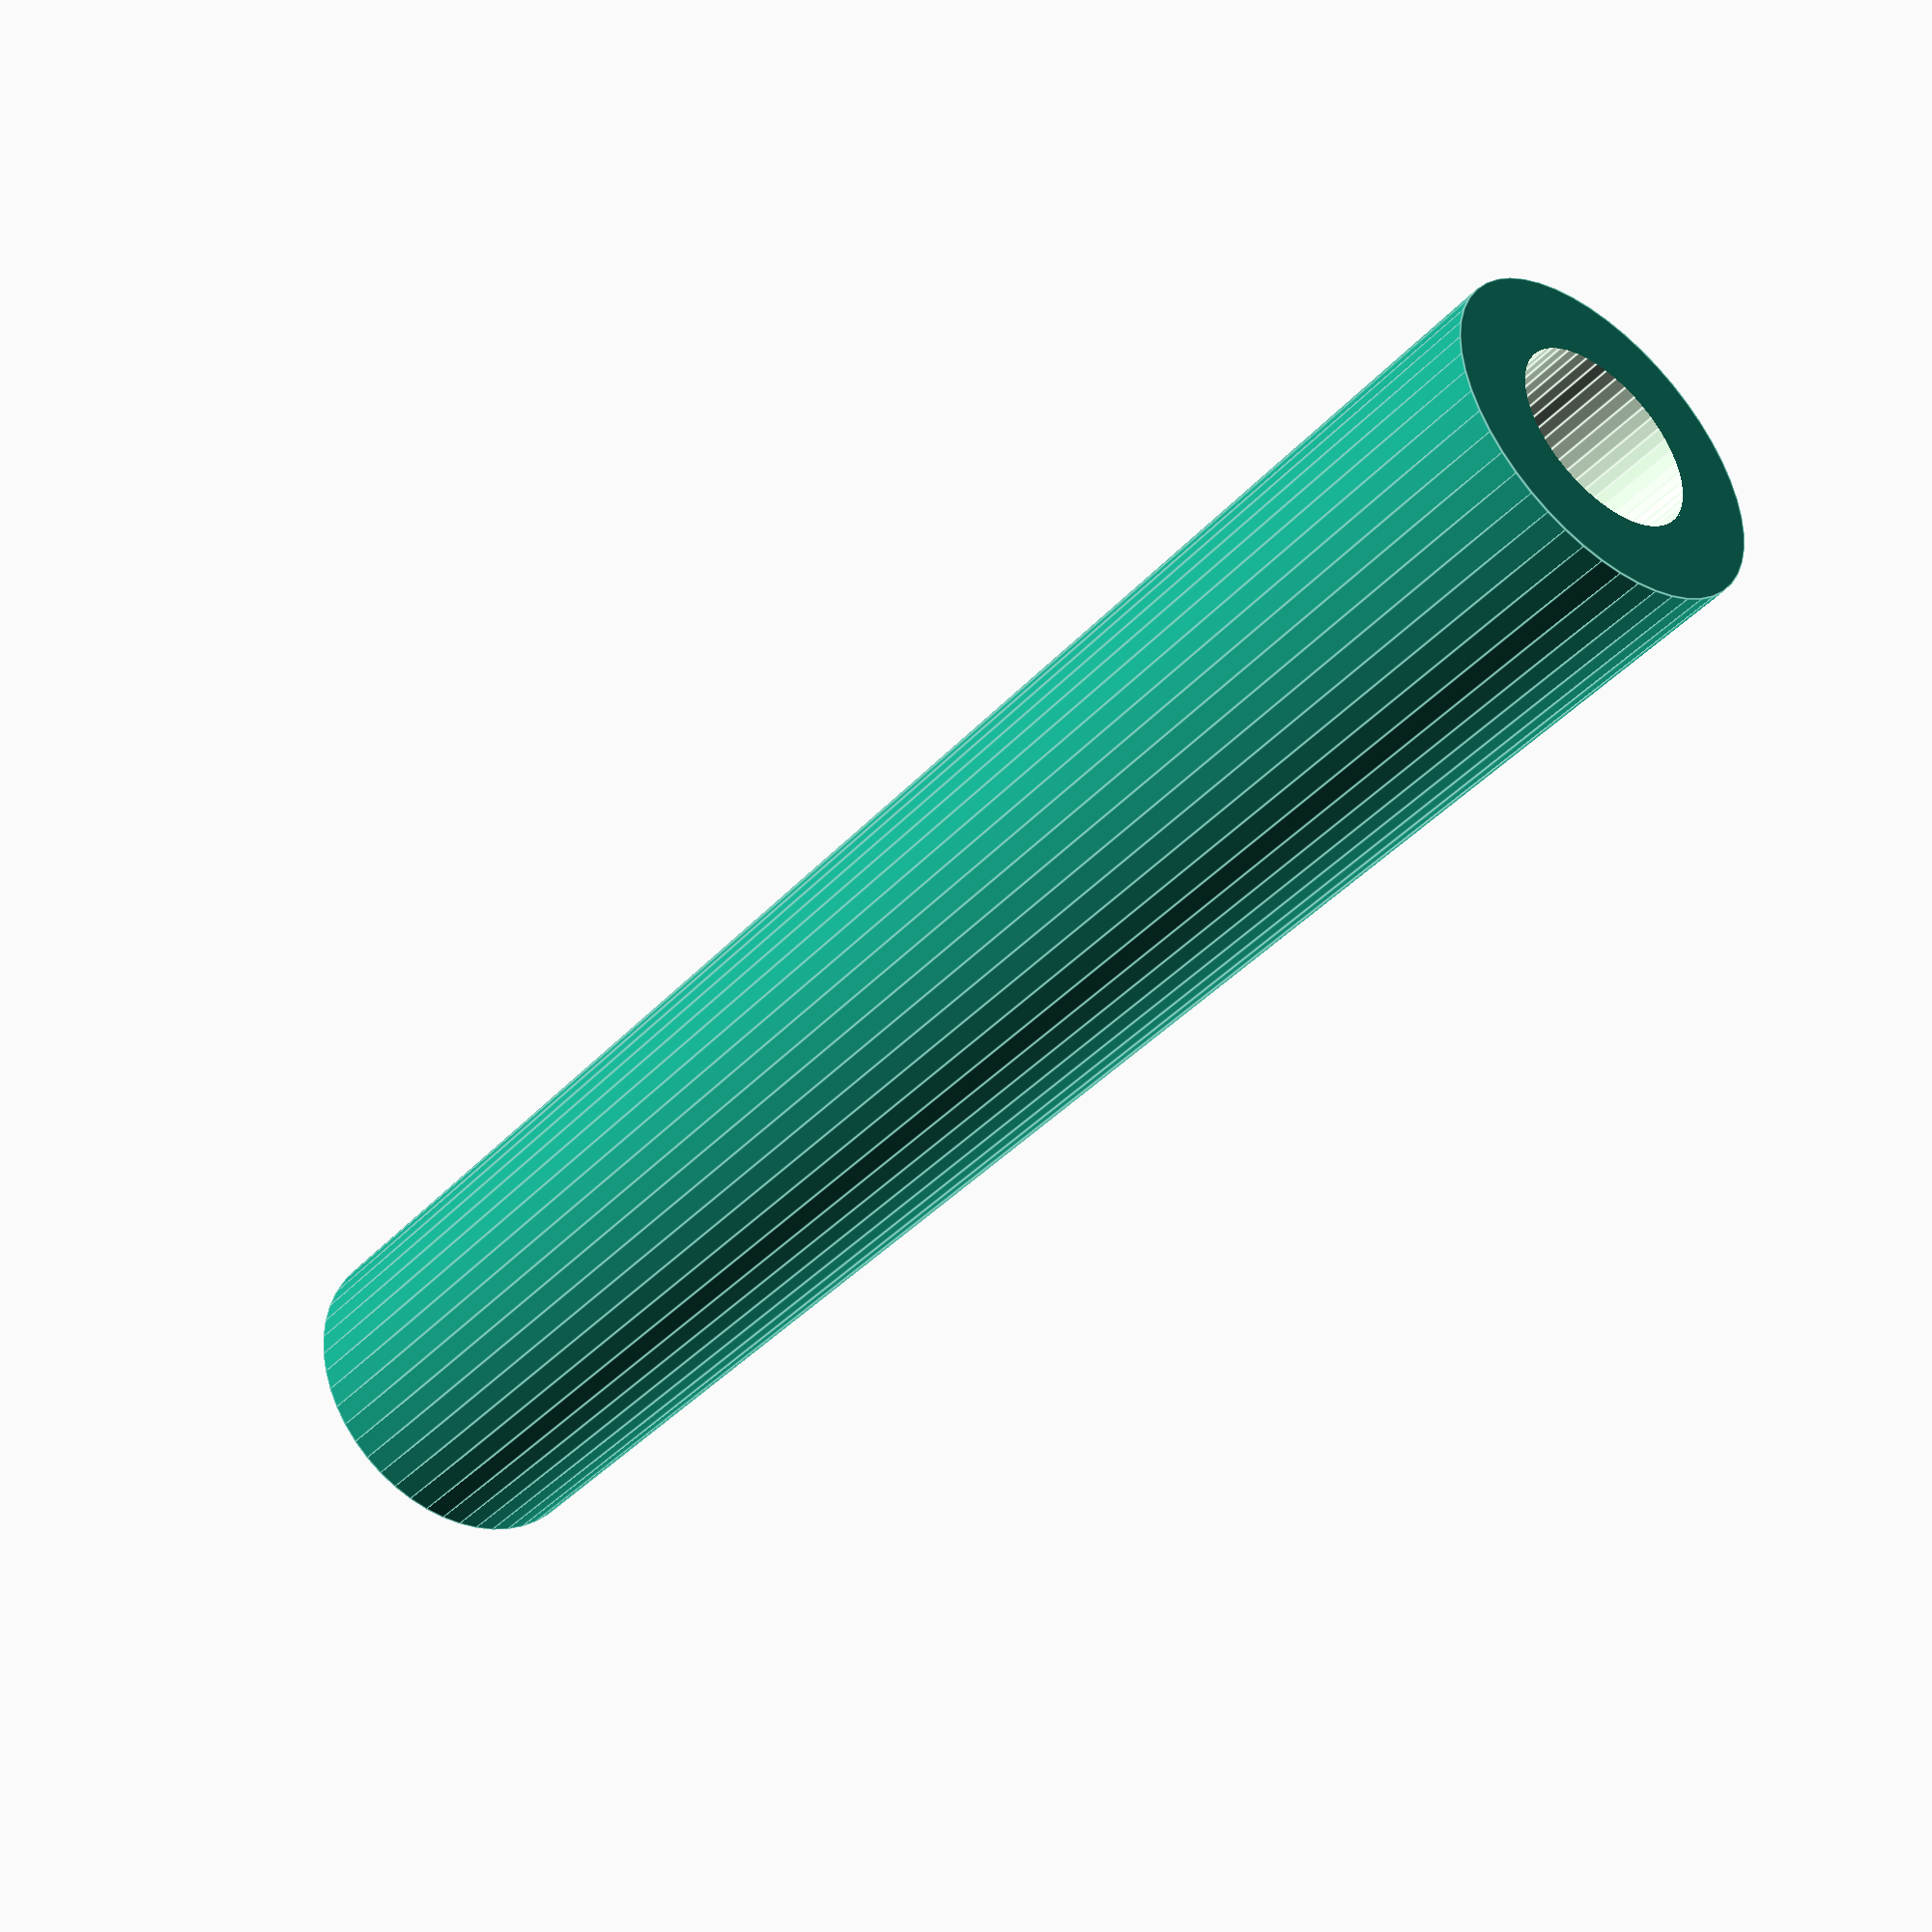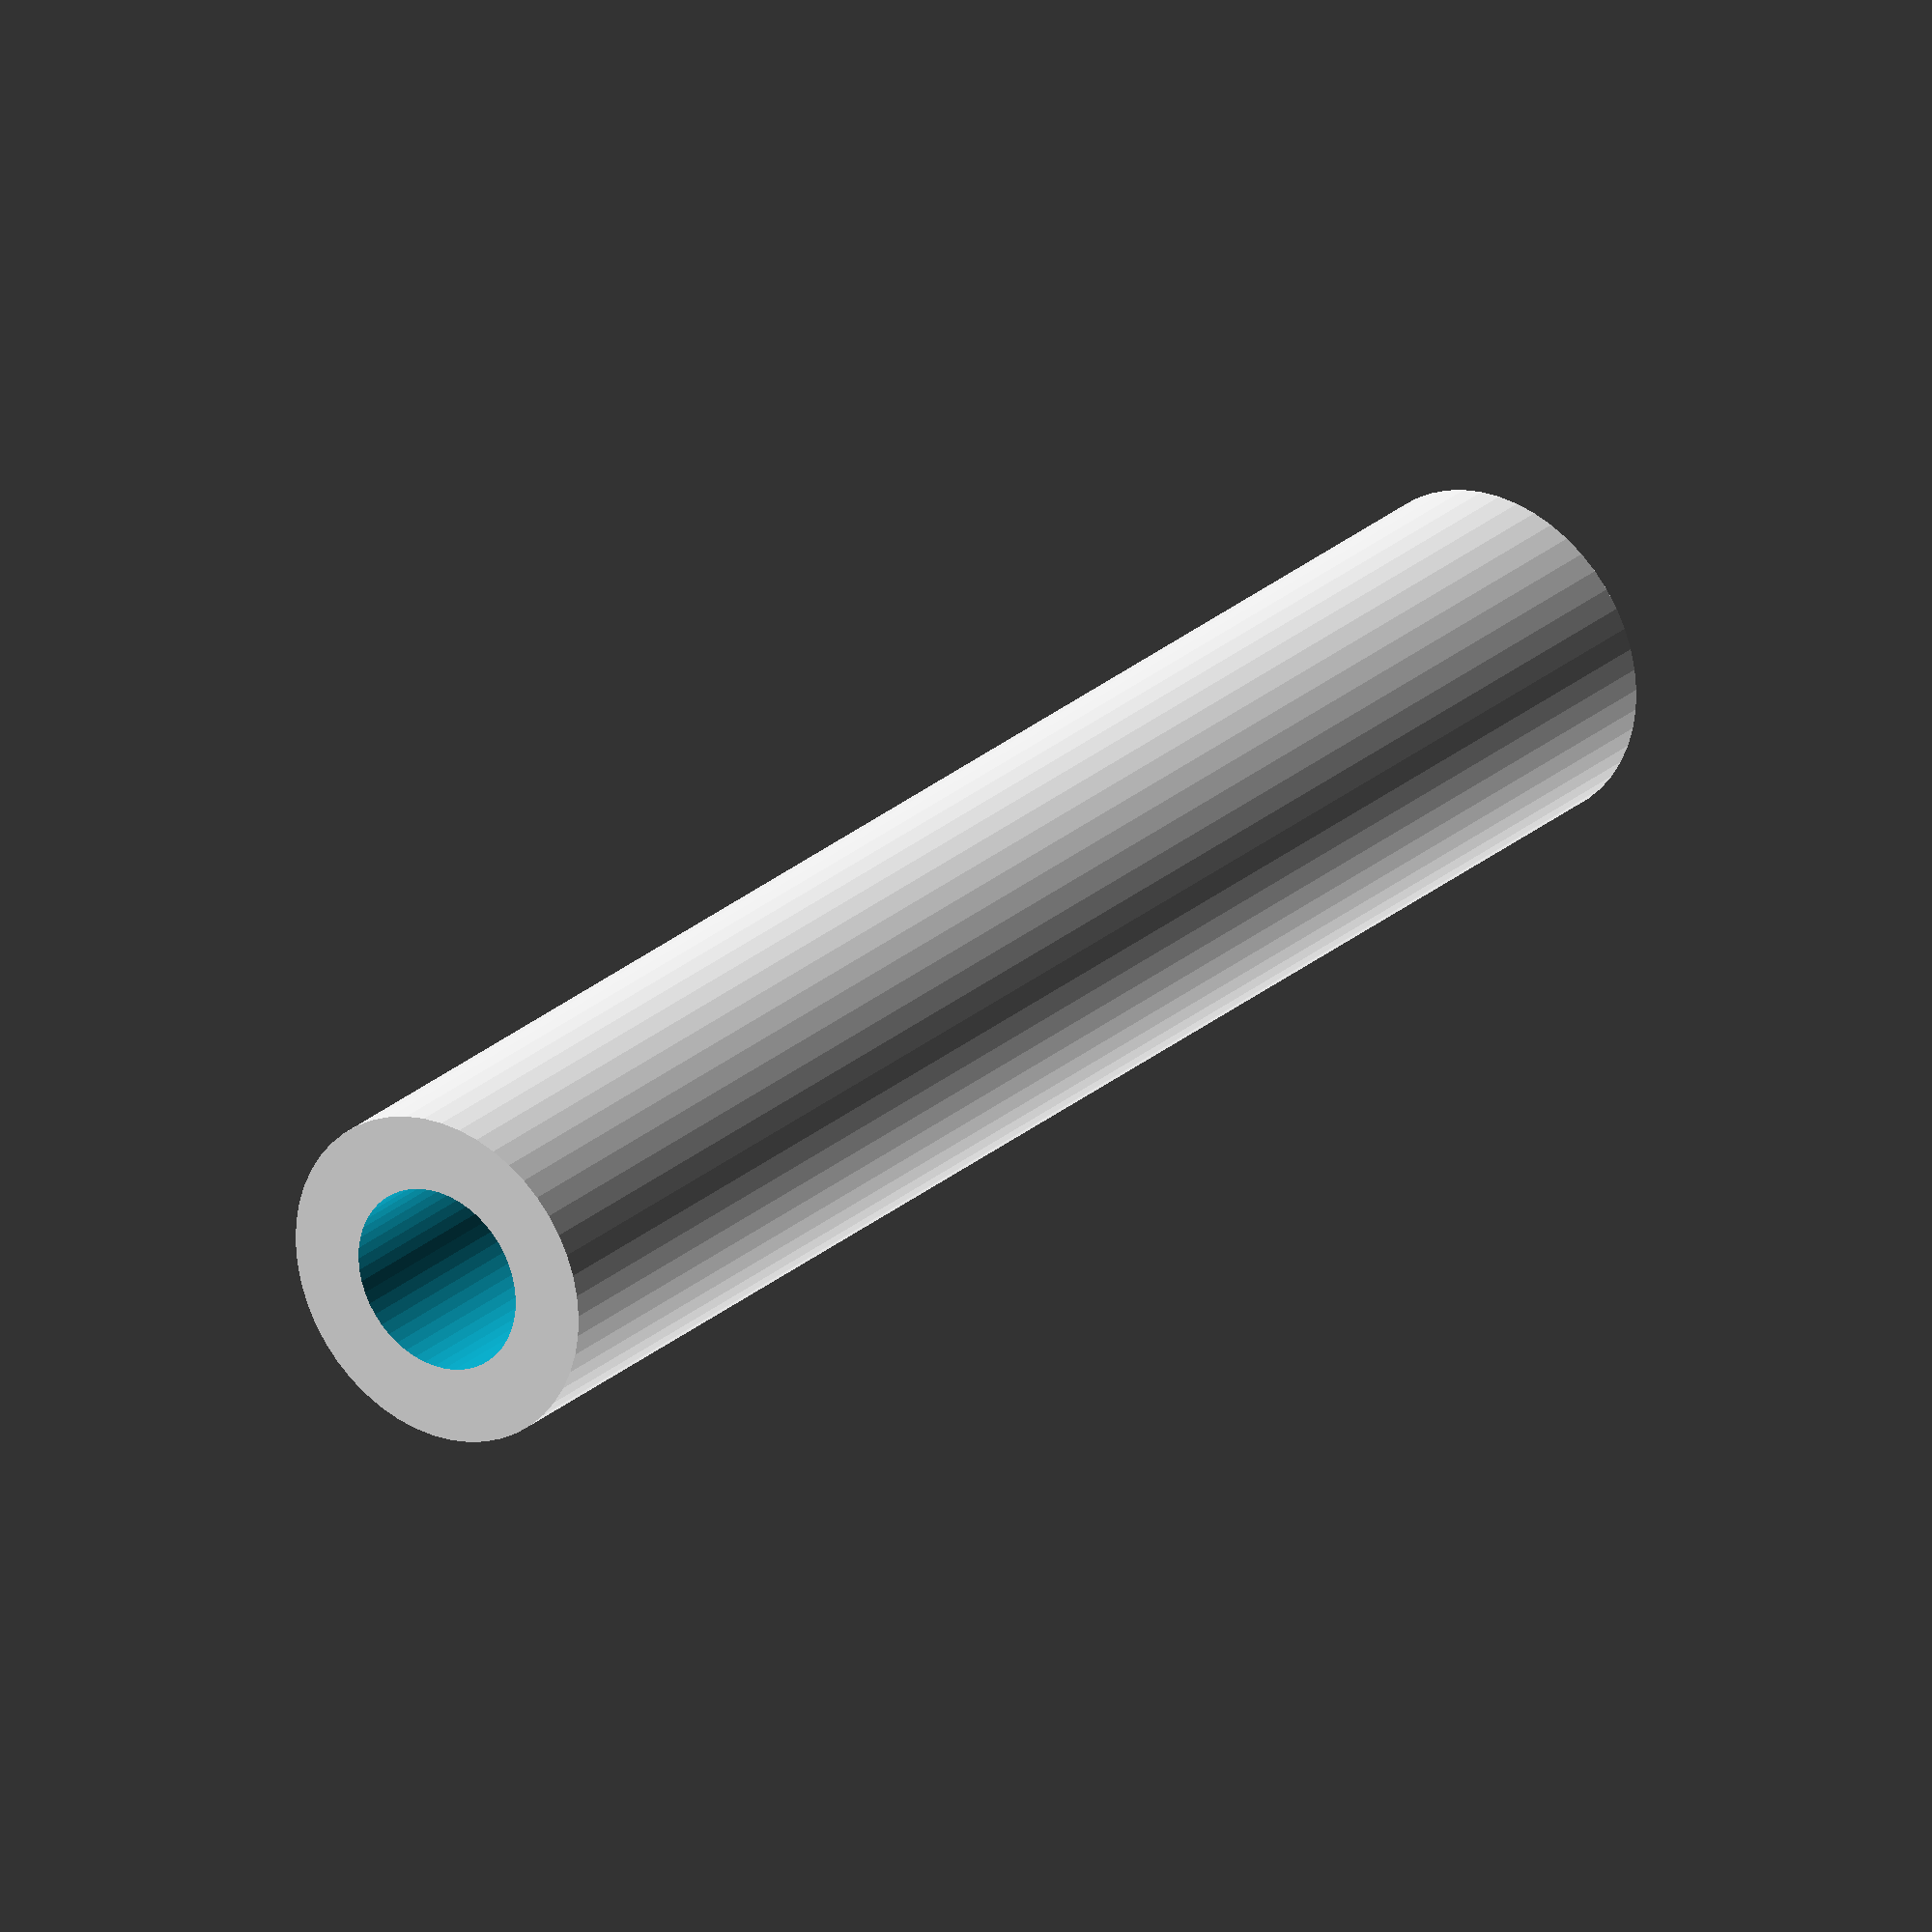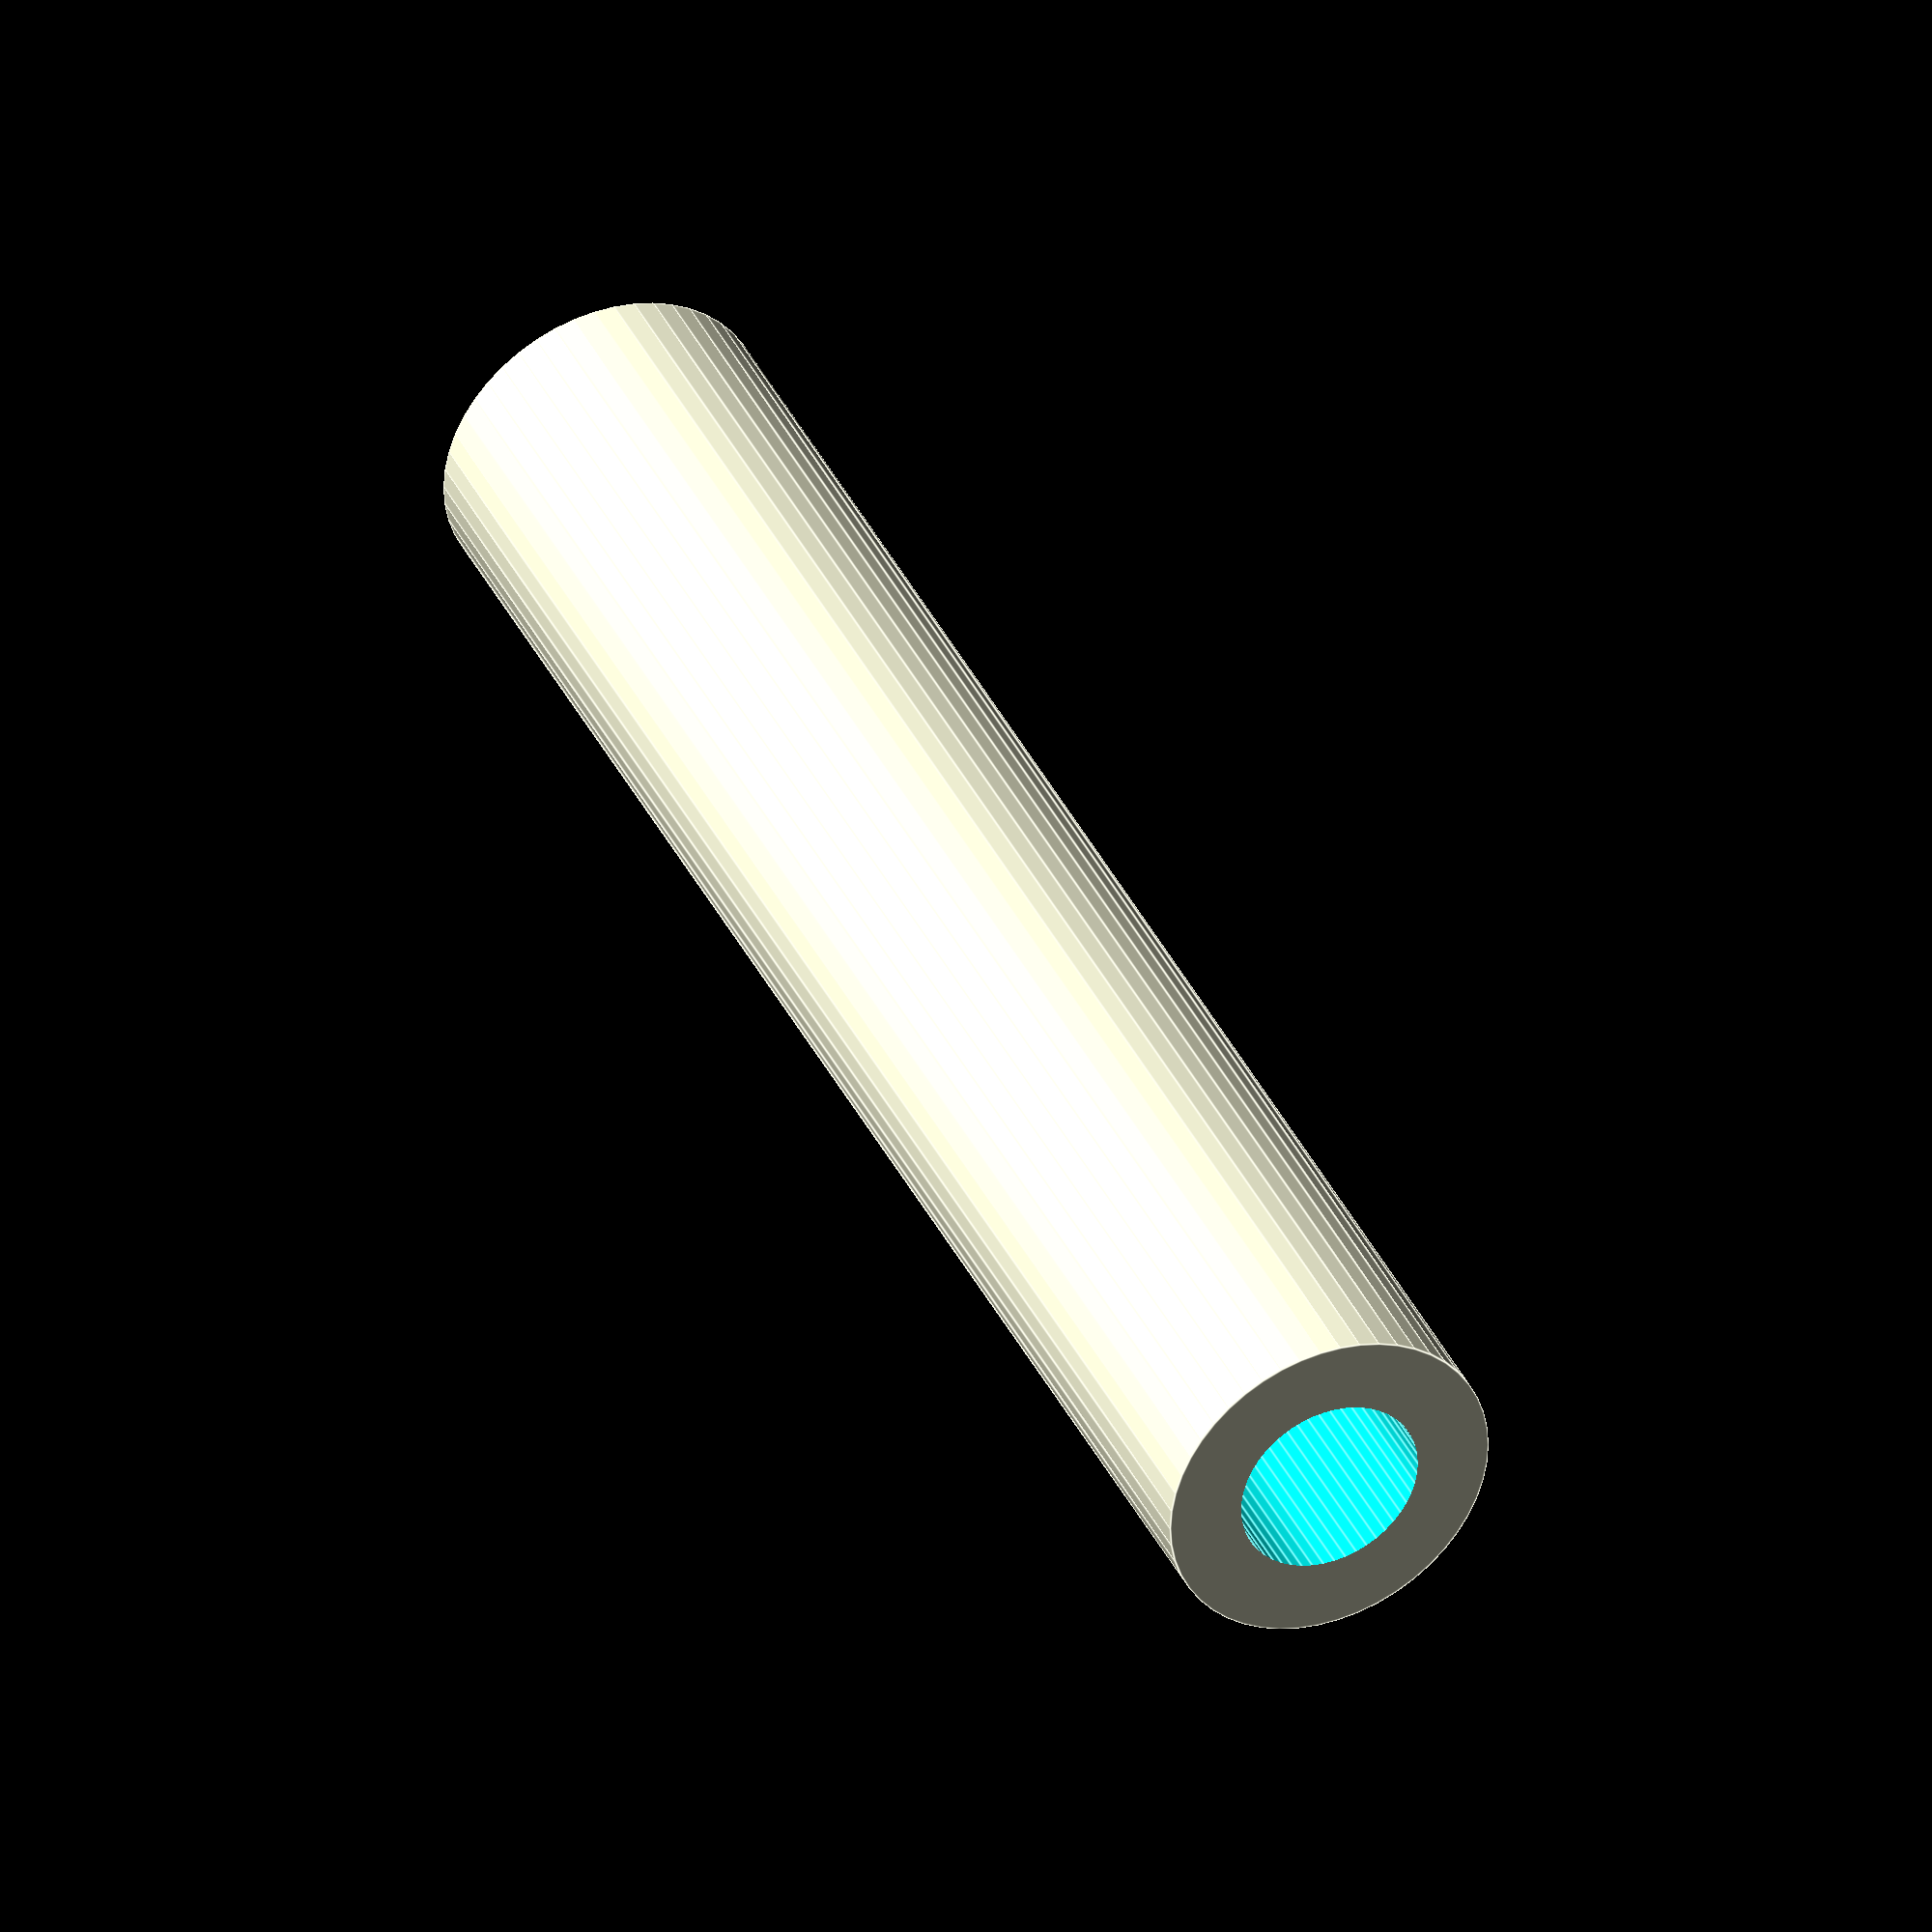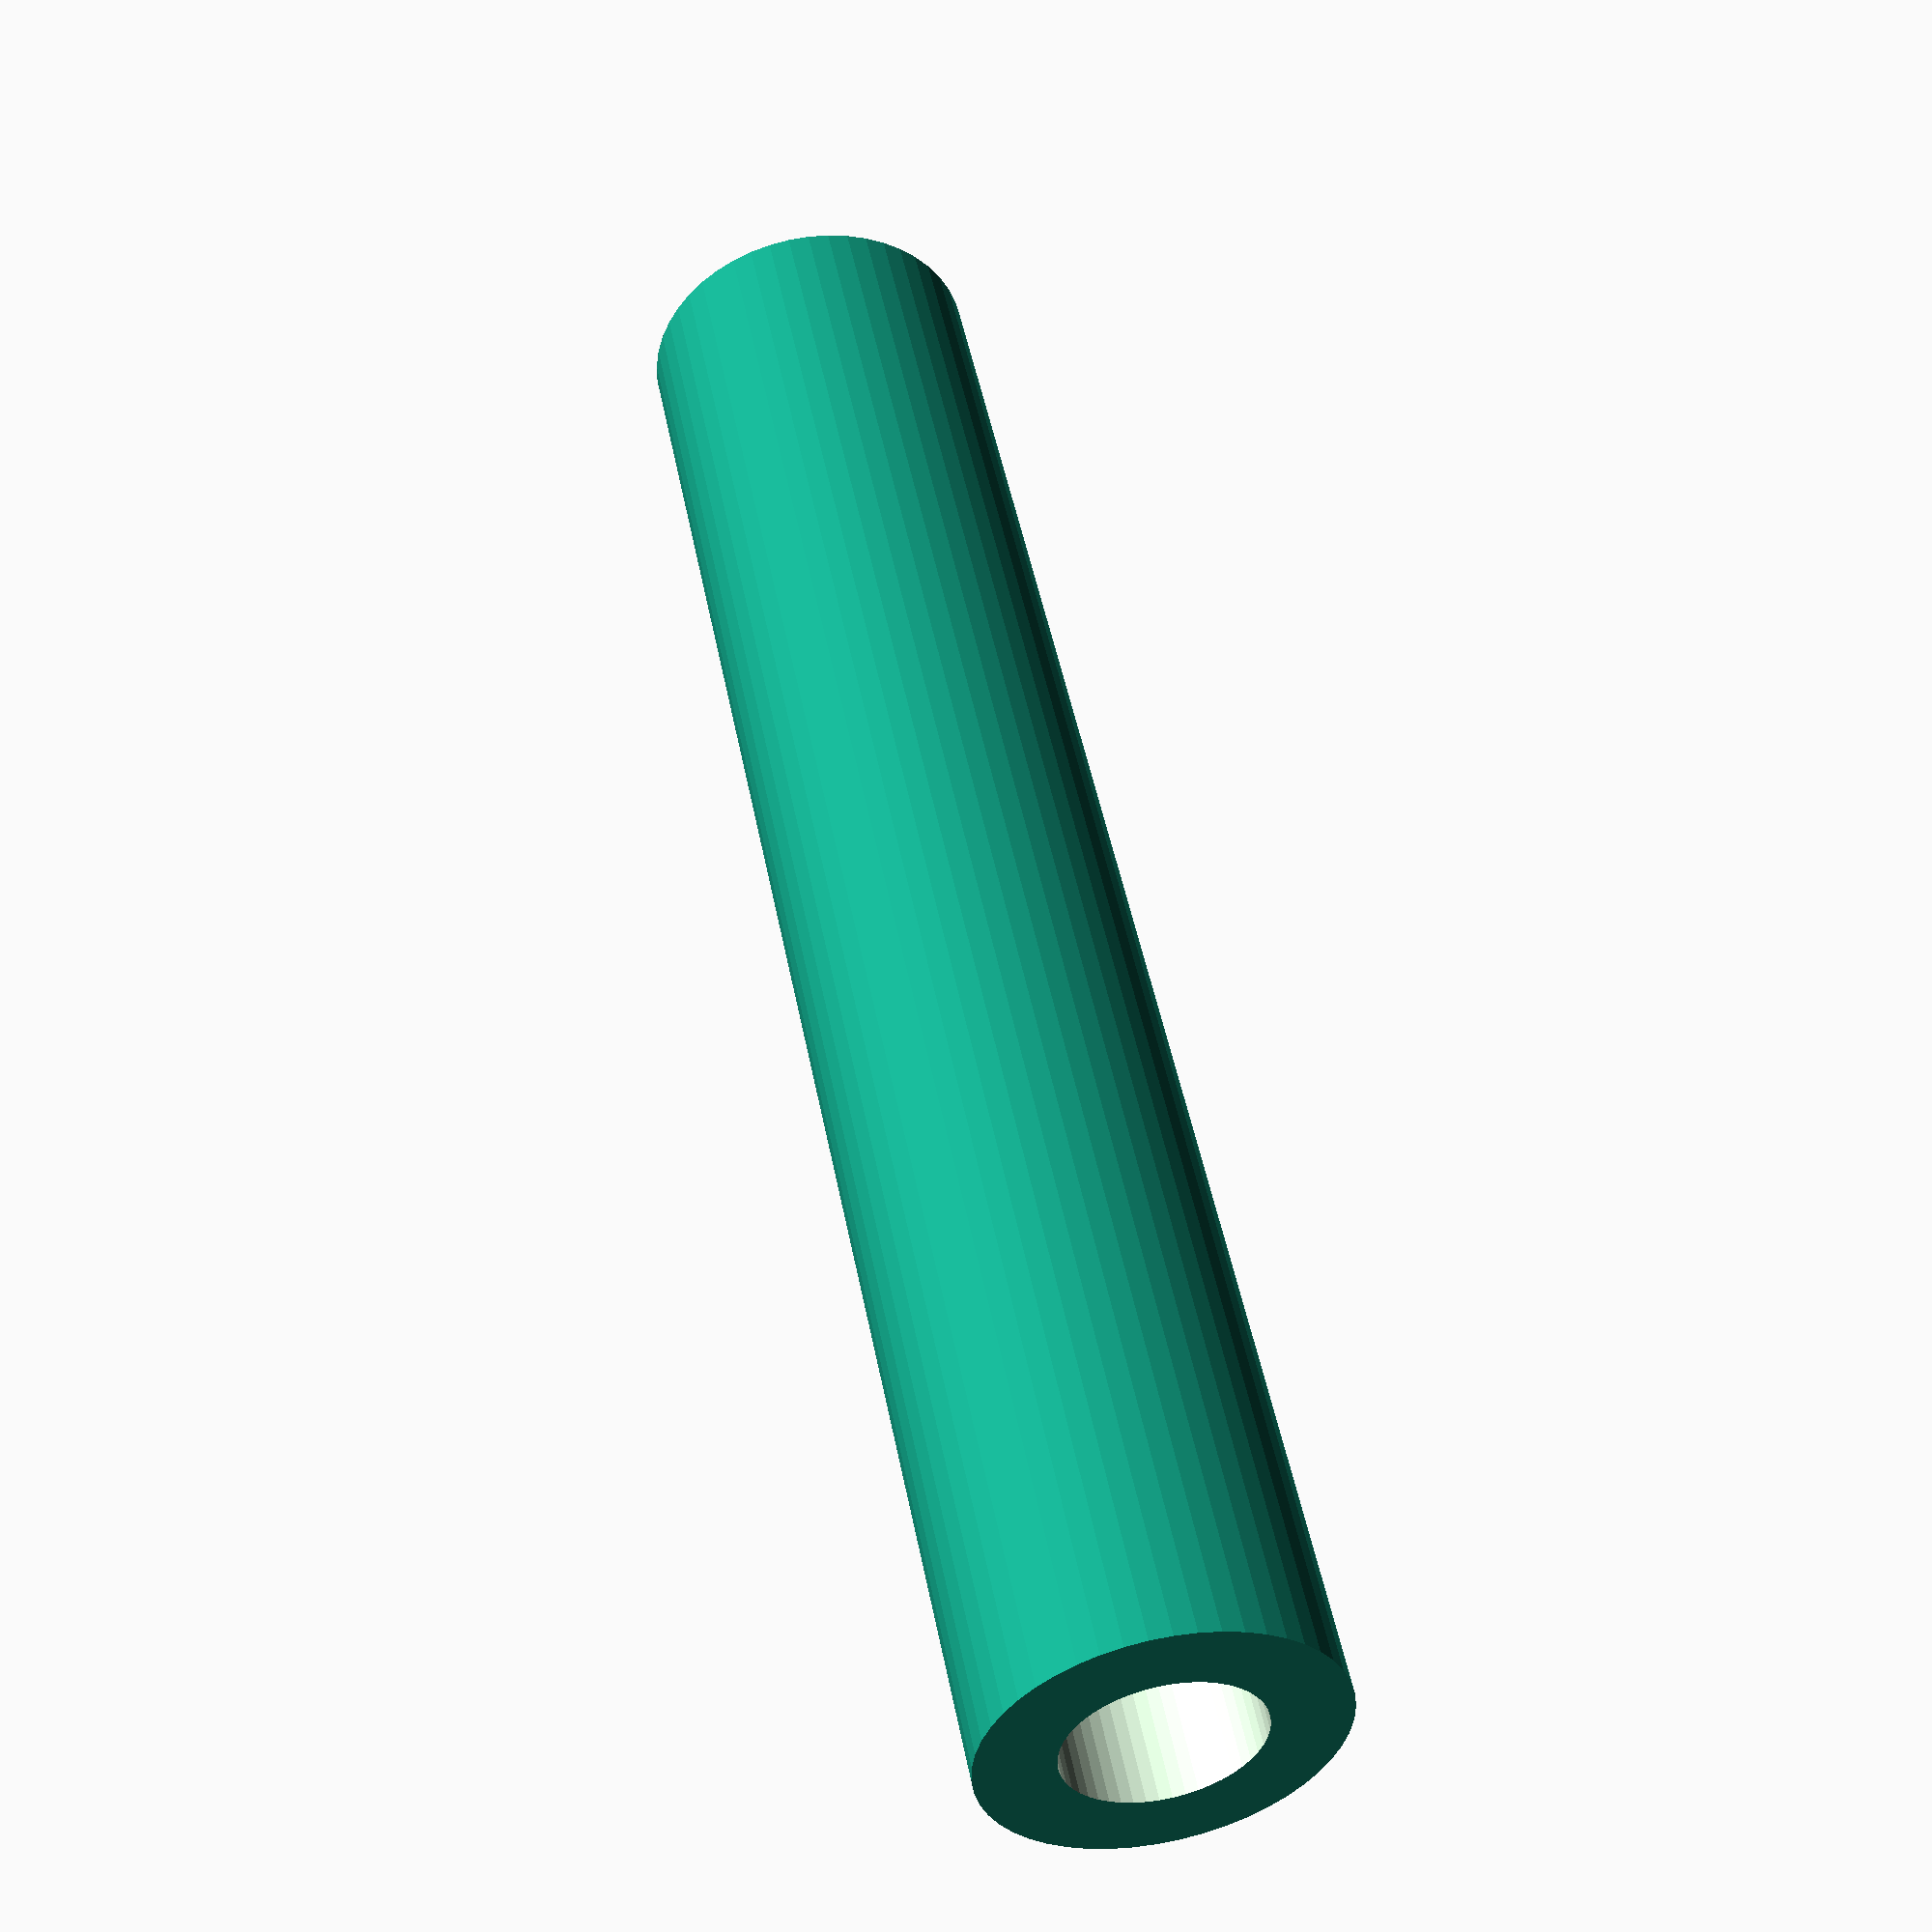
<openscad>
$fn = 50;


difference() {
	union() {
		translate(v = [0, 0, -47.5000000000]) {
			cylinder(h = 95, r = 9.0000000000);
		}
	}
	union() {
		translate(v = [0, 0, -100.0000000000]) {
			cylinder(h = 200, r = 5.0000000000);
		}
	}
}
</openscad>
<views>
elev=40.9 azim=299.5 roll=321.7 proj=p view=edges
elev=155.2 azim=300.6 roll=144.7 proj=o view=wireframe
elev=141.7 azim=186.8 roll=23.4 proj=o view=edges
elev=130.4 azim=118.0 roll=11.0 proj=p view=wireframe
</views>
